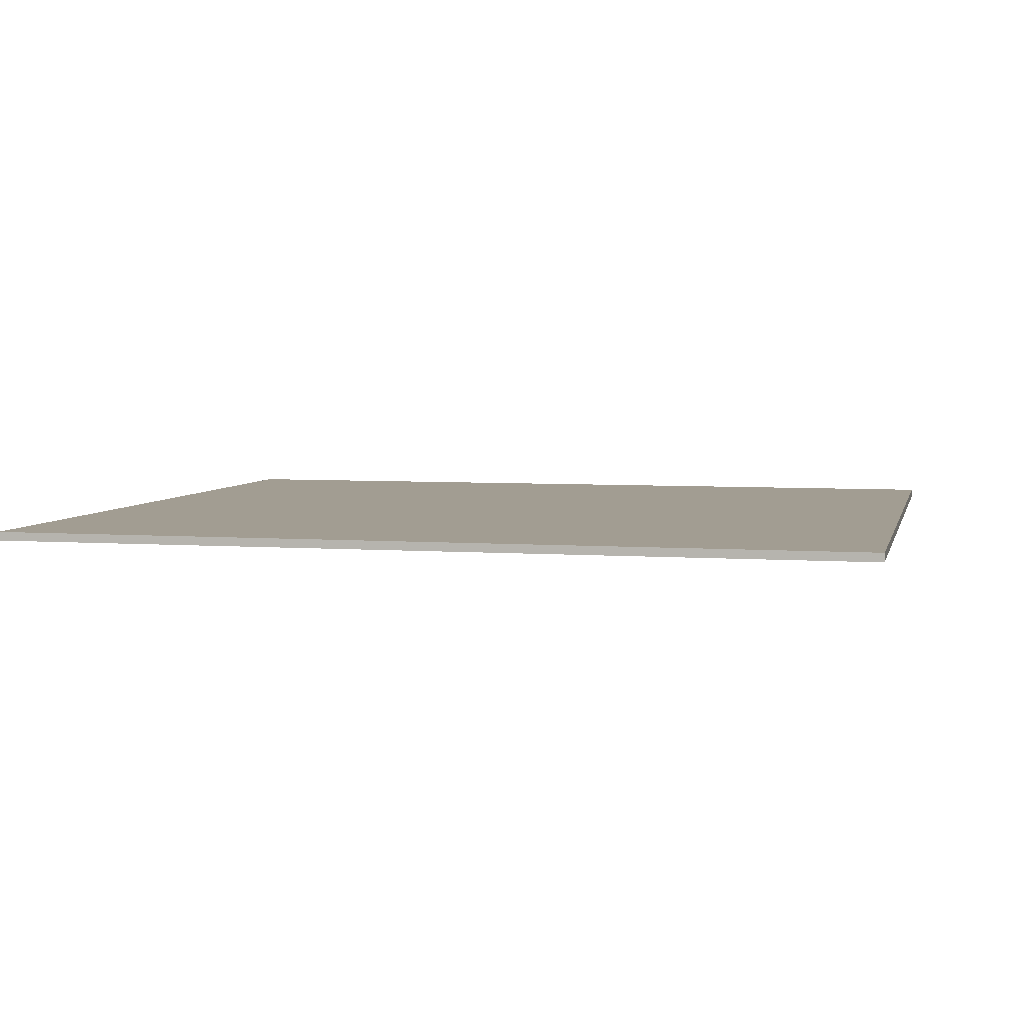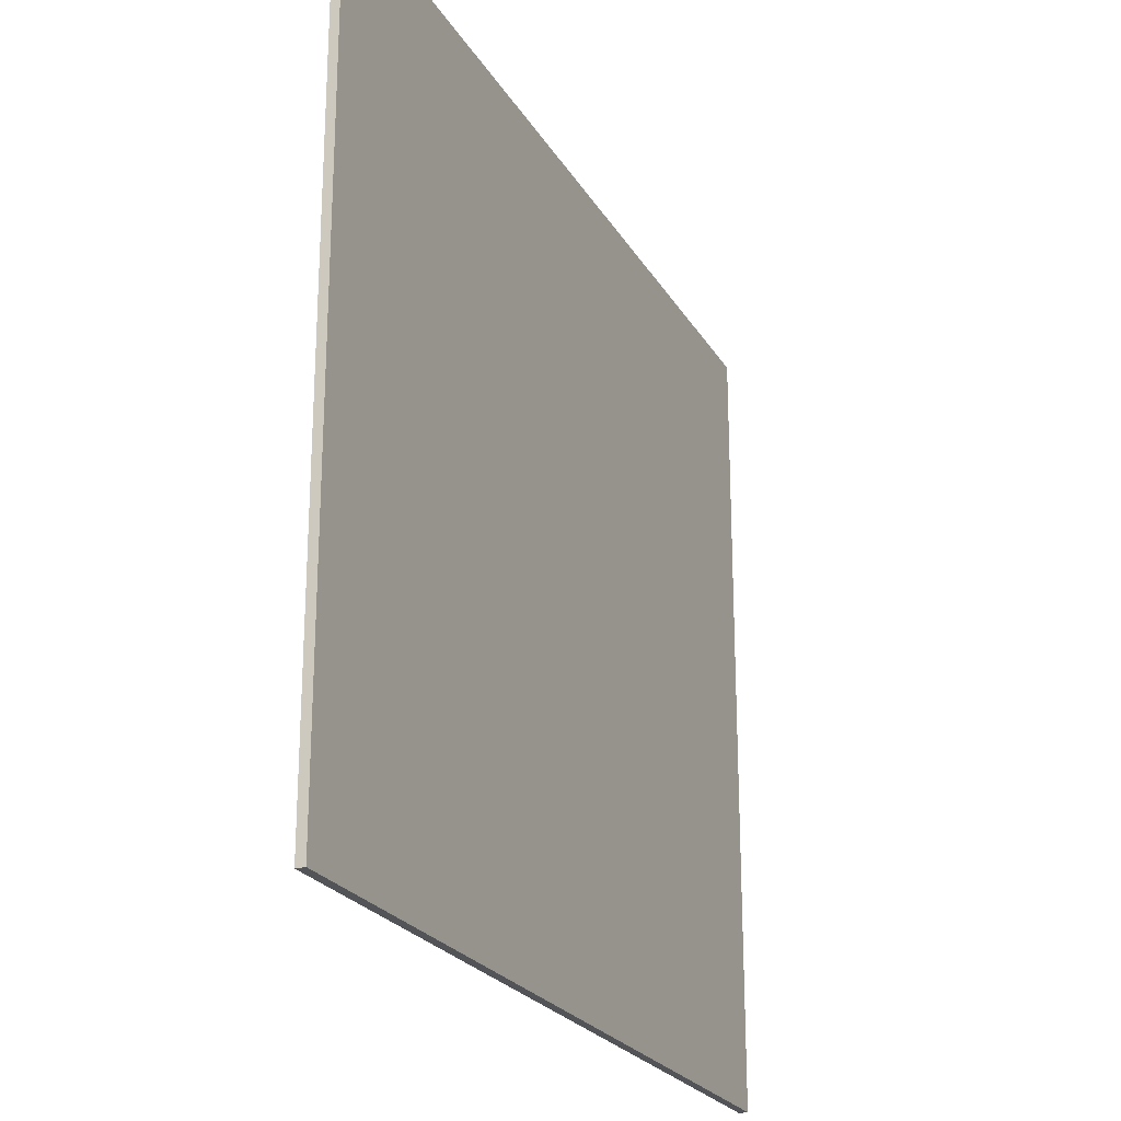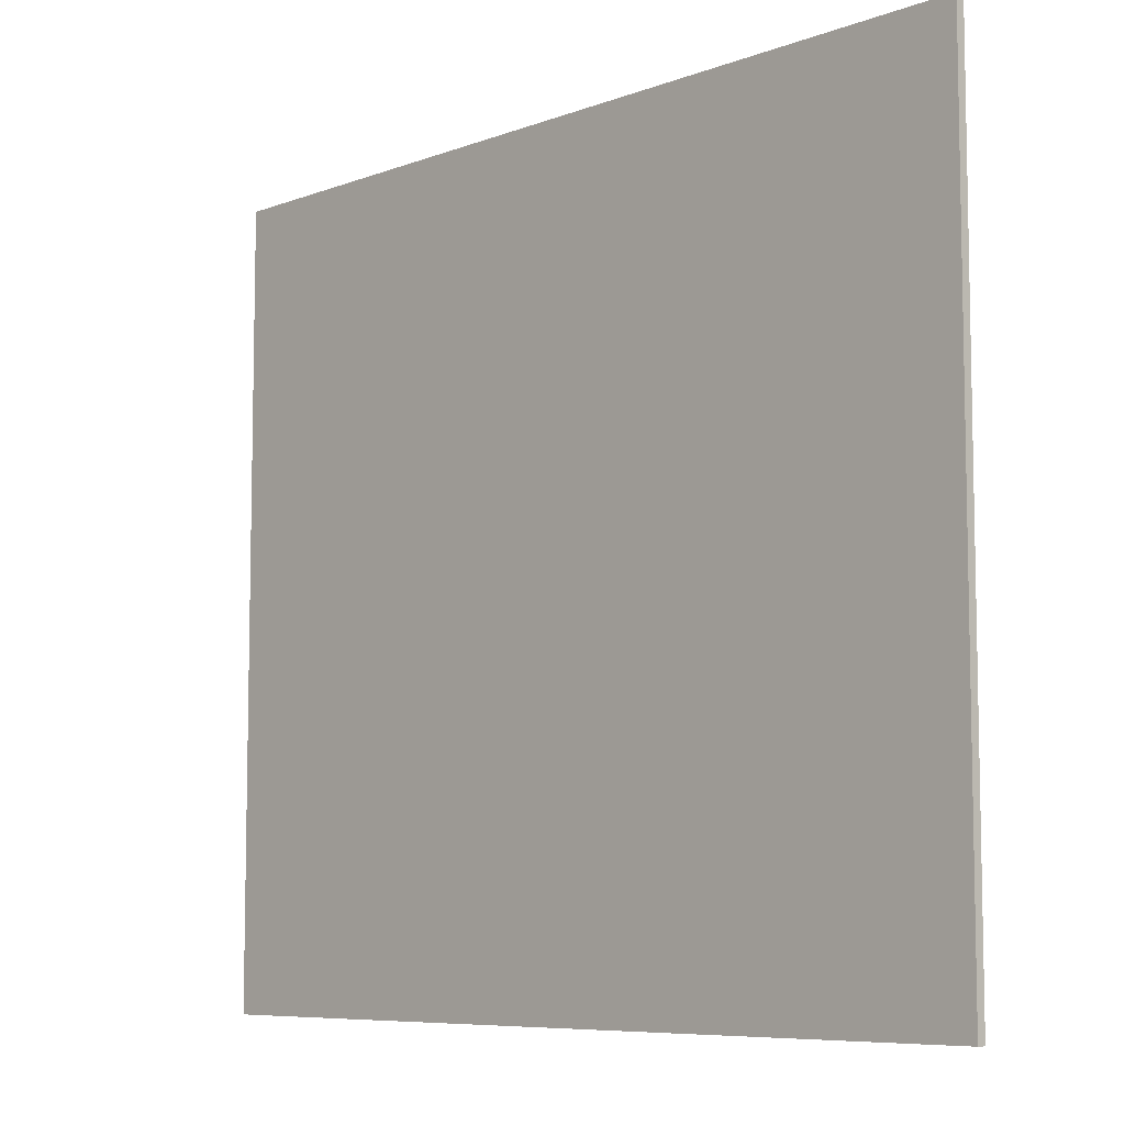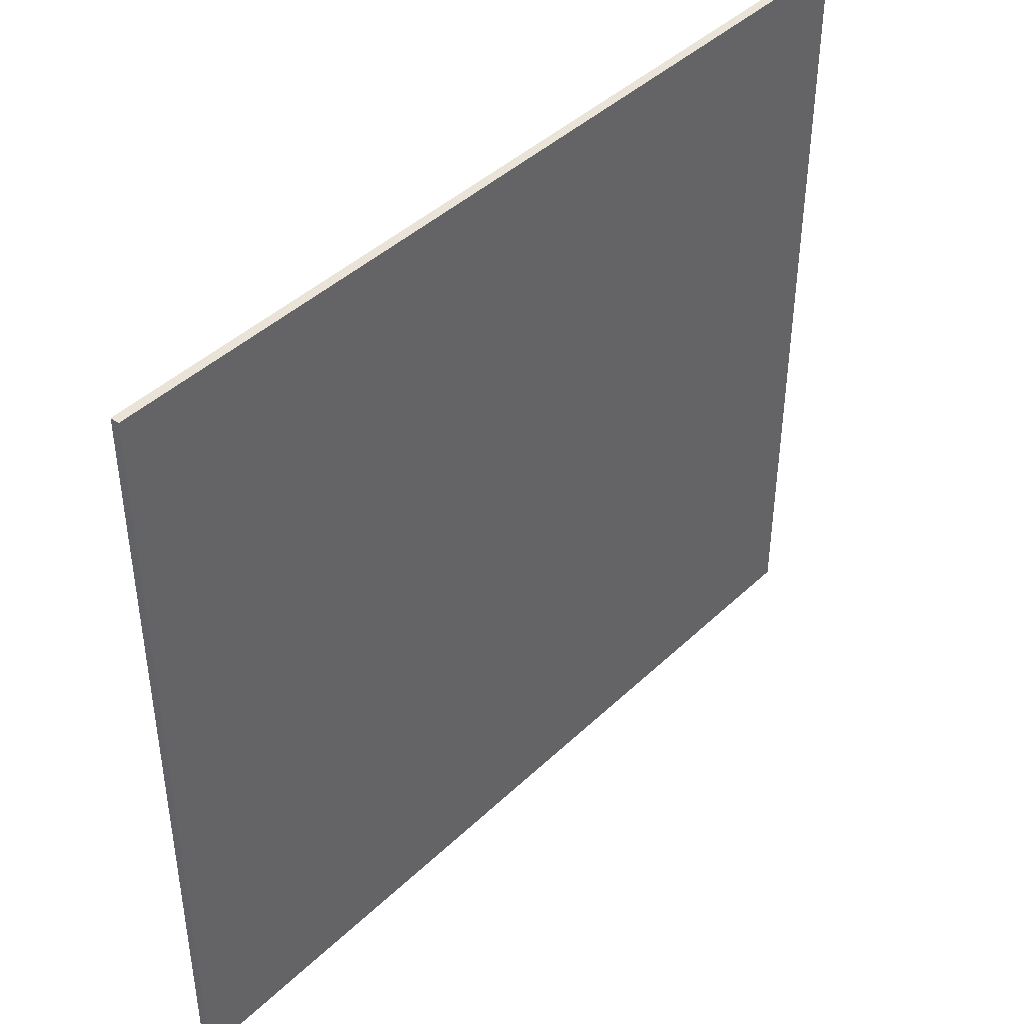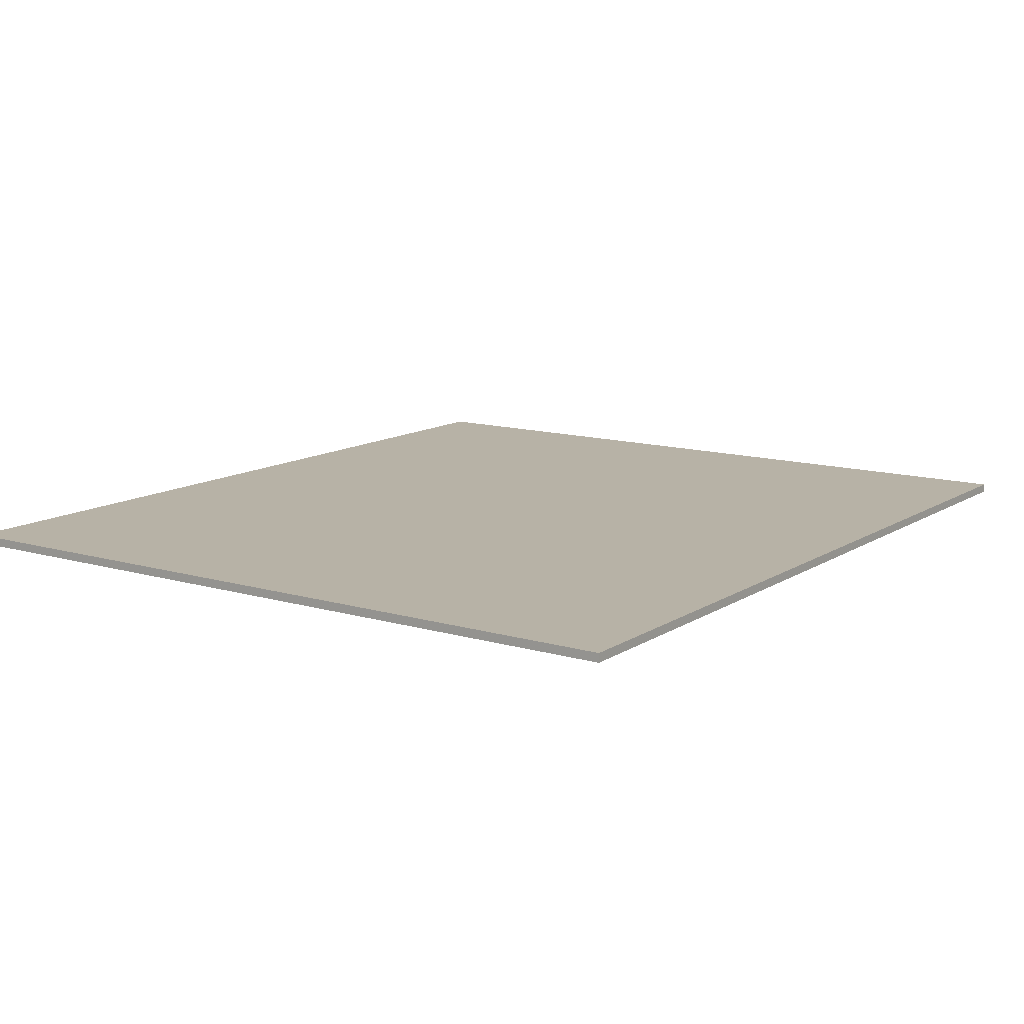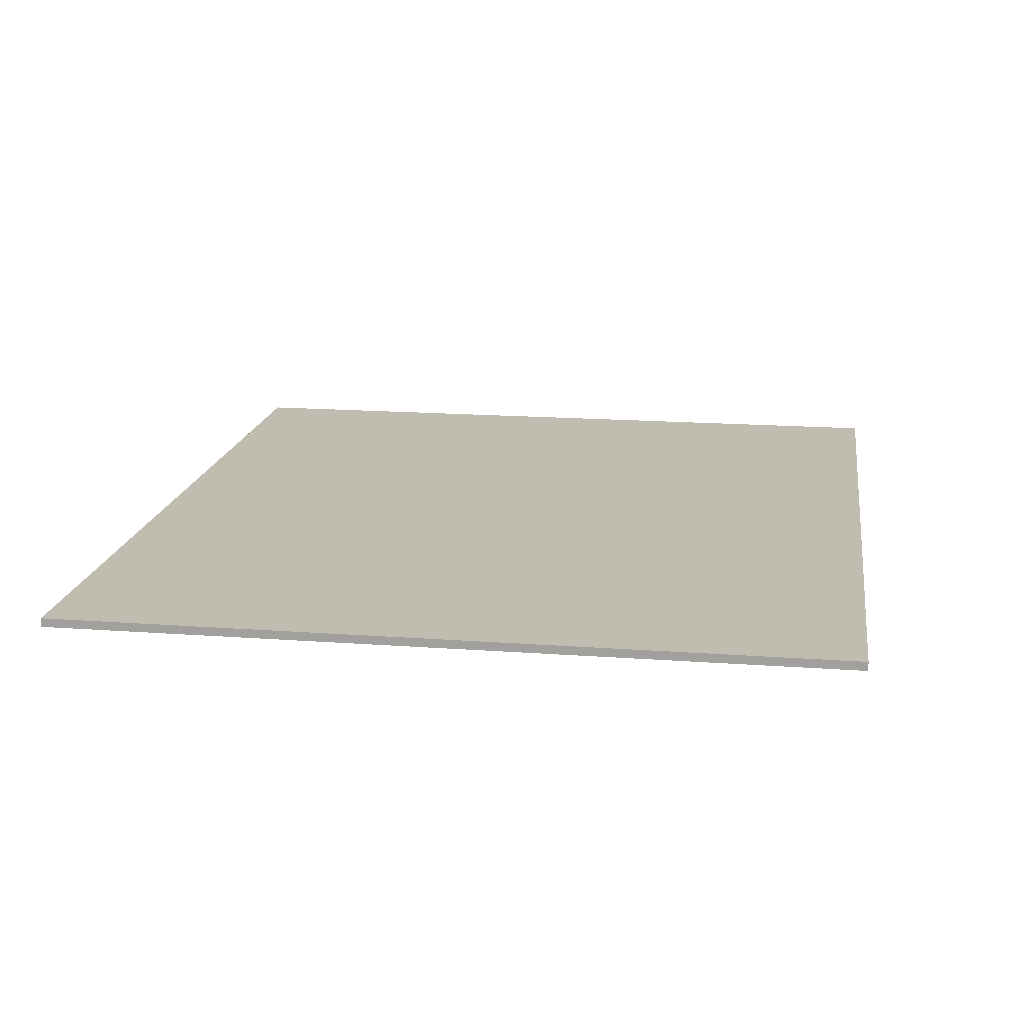
<metadata>
{"format":"obj","ext":"obj","renderer":"f3d","projection":"perspective","resolution":1024,"background":"white","views":[{"elev":4.9,"azim":-166.9,"up":"+Y"},{"elev":-23.2,"azim":-66.8,"up":"+Z"},{"elev":-7.6,"azim":46.4,"up":"+Z"},{"elev":42.8,"azim":131.7,"up":"+Z"},{"elev":12.4,"azim":124.7,"up":"+Y"},{"elev":16.6,"azim":-81.4,"up":"+Y"}]}
</metadata>
<code>
g |laminate3_2d
v 0.5 0.01 -0.45
v 0.5 0.01 0.45
v 0.5 0 -0.45
v 0.5 0 0.45
v -0.5 0.01 -0.45
v 0.5 0.01 -0.45
v -0.5 0 -0.45
v 0.5 0 -0.45
v -0.5 0.01 0.45
v -0.5 0.01 -0.45
v -0.5 0 0.45
v -0.5 0 -0.45
v 0.5 0.01 0.45
v -0.5 0.01 0.45
v 0.5 0 0.45
v -0.5 0 0.45
v -0.5 0.01 -0.45
v -0.5 0.01 0.45
v 0.5 0.01 -0.45
v 0.5 0.01 0.45
v -0.5 0 0.45
v -0.5 0 -0.45
v 0.5 0 0.45
v 0.5 0 -0.45
f 1 2 3
f 2 4 3
f 5 6 7
f 6 8 7
f 9 10 11
f 10 12 11
f 13 14 15
f 14 16 15
f 17 18 19
f 18 20 19
f 21 22 23
f 22 24 23

</code>
